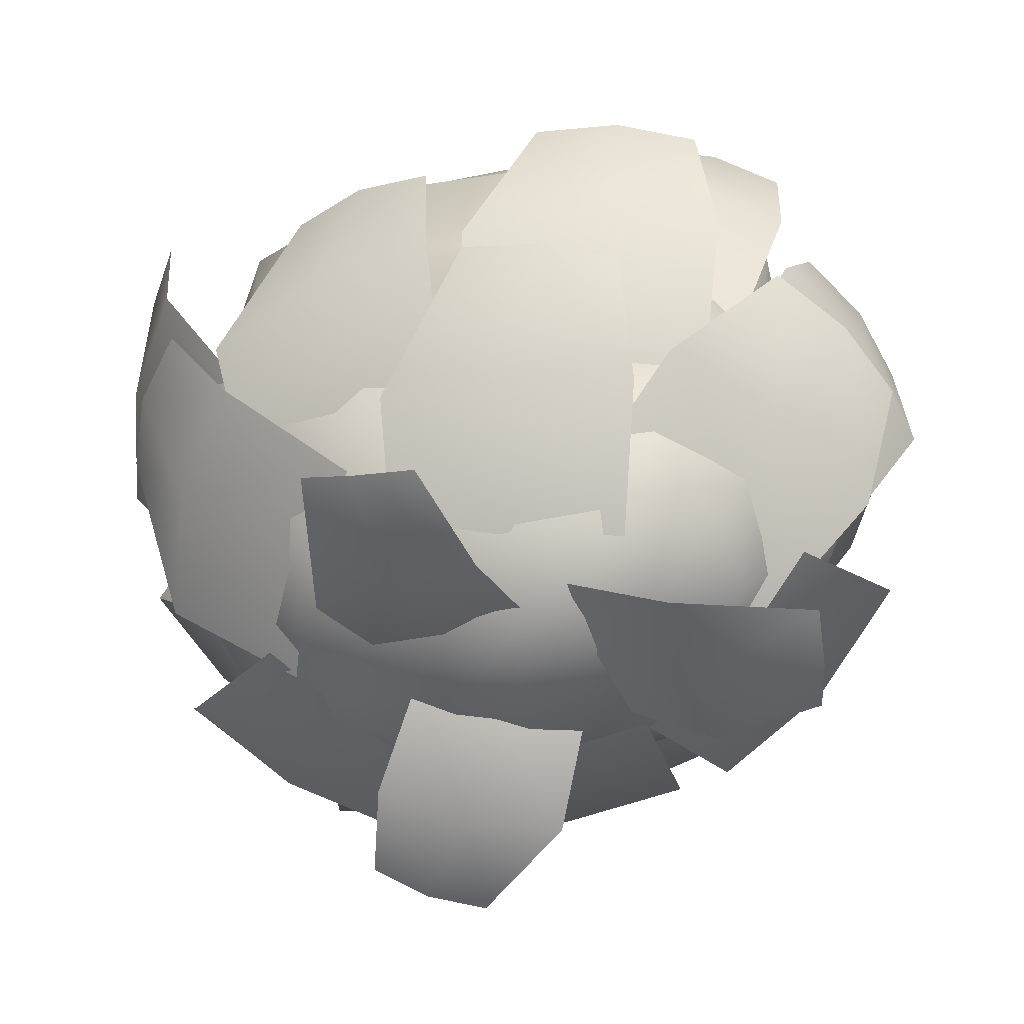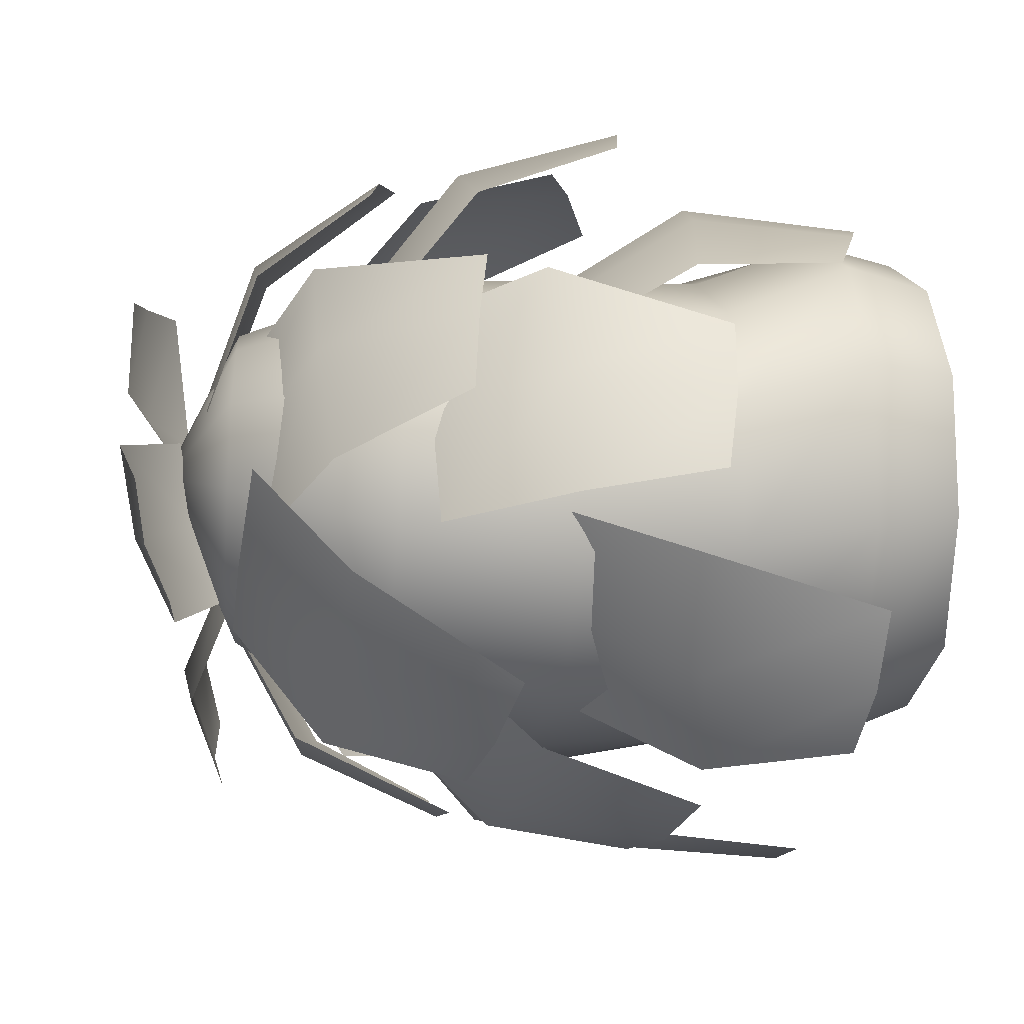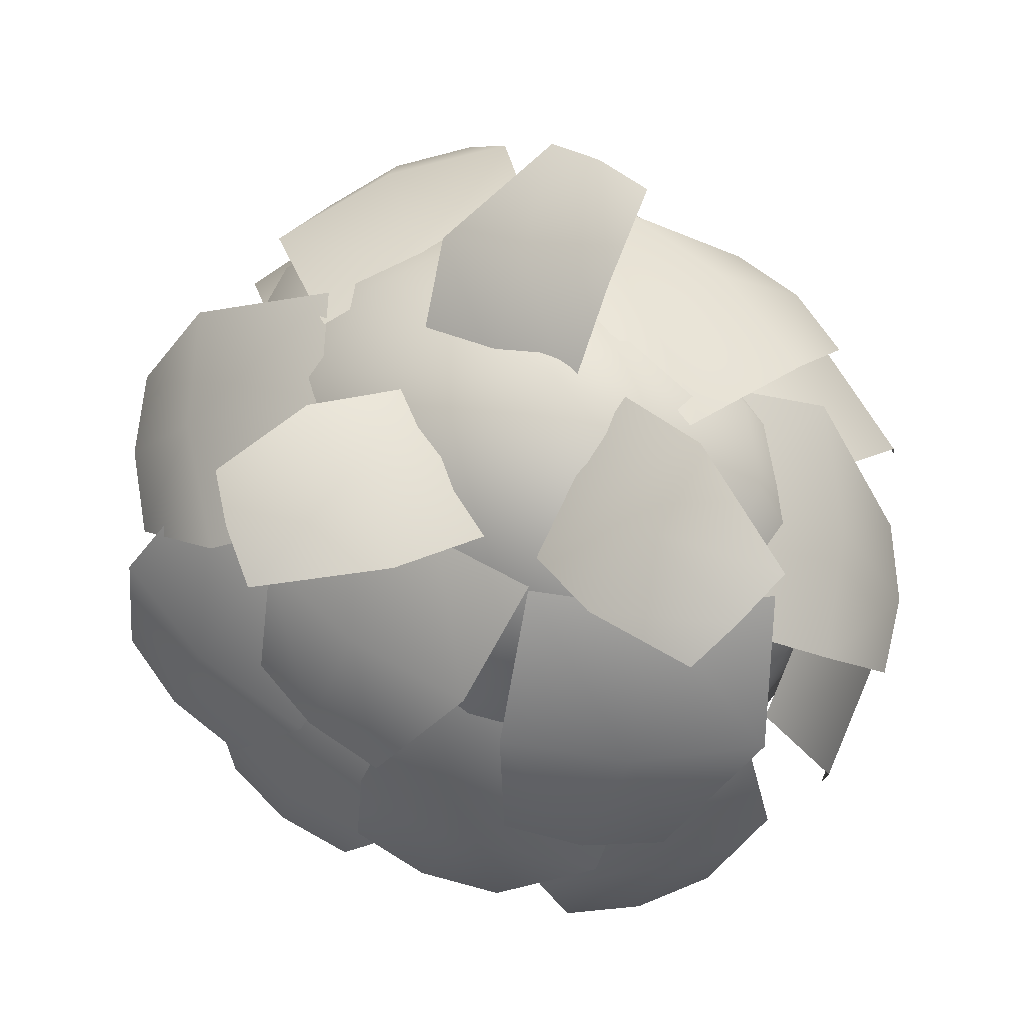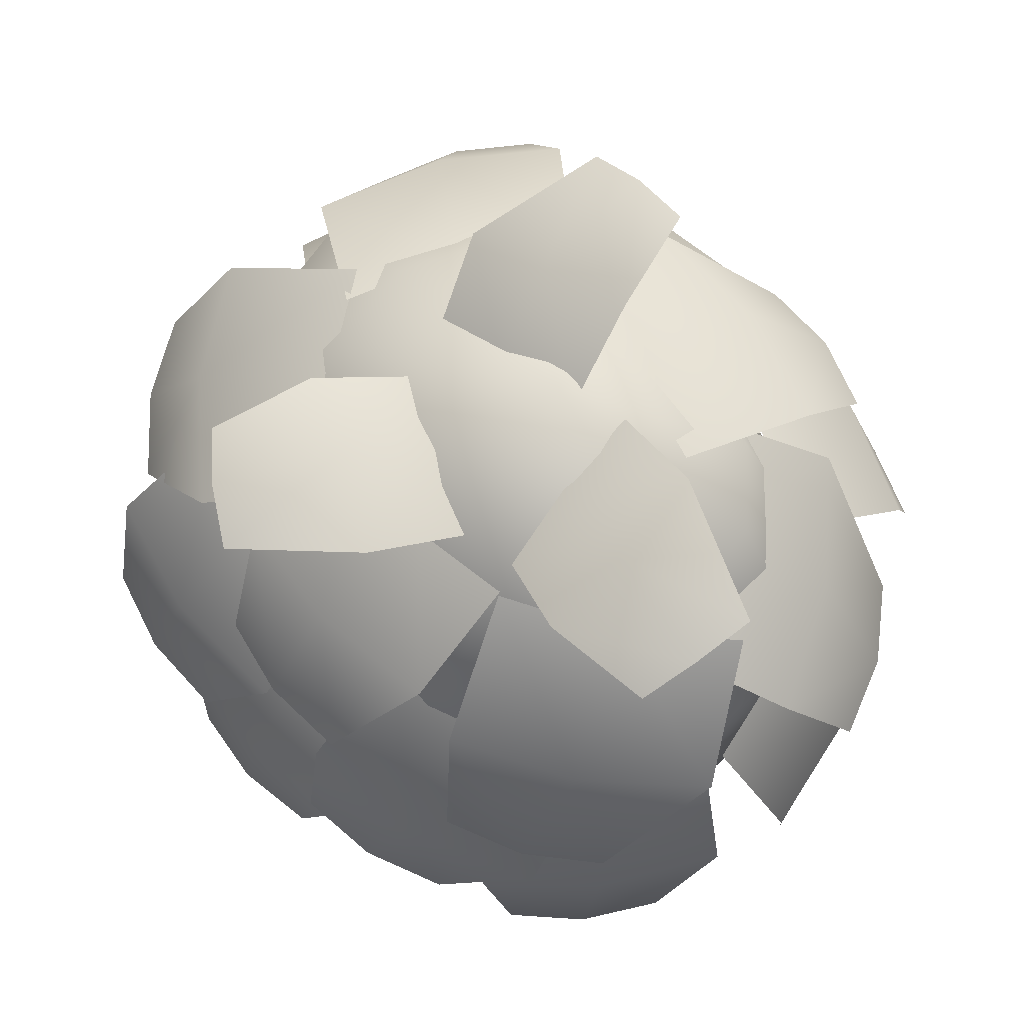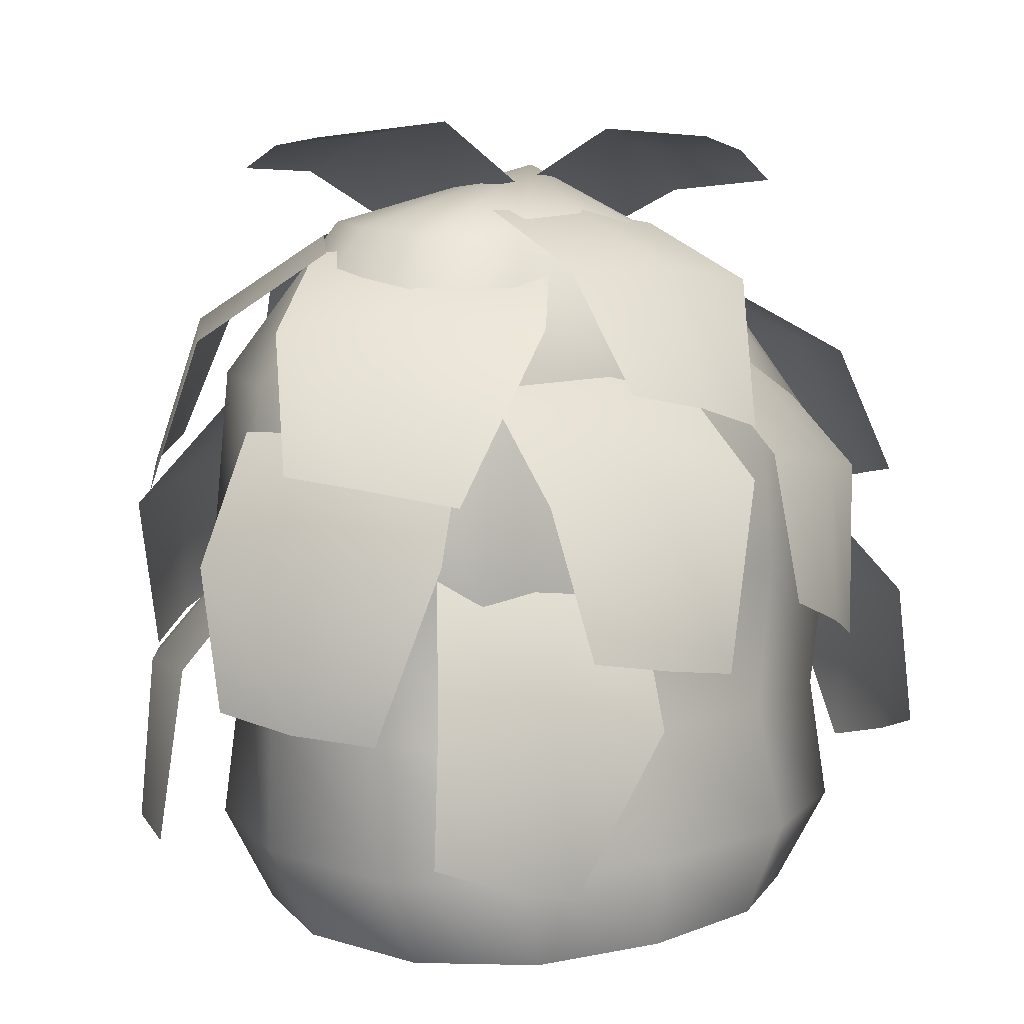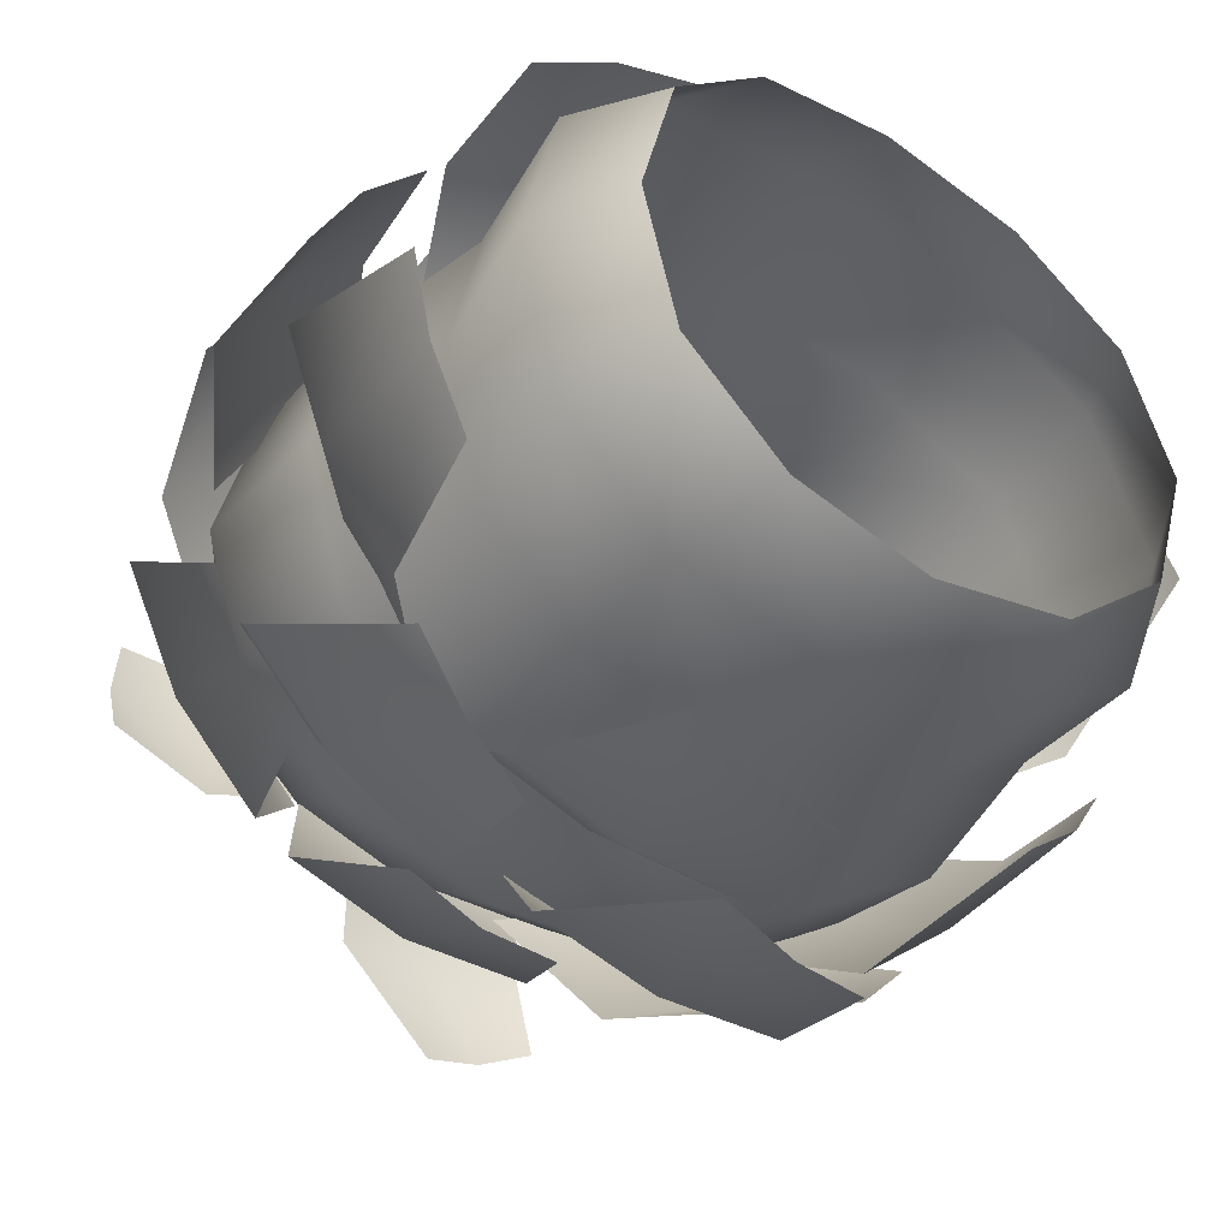
<metadata>
{"format":"obj","ext":"obj","renderer":"f3d","projection":"perspective","resolution":1024,"background":"white","views":[{"elev":24.6,"azim":-178.6,"up":"+Z"},{"elev":9.0,"azim":-97.7,"up":"+Z"},{"elev":73.2,"azim":-127.9,"up":"+Y"},{"elev":74.0,"azim":-118.5,"up":"+Y"},{"elev":8.2,"azim":-35.7,"up":"+Y"},{"elev":-39.6,"azim":-35.9,"up":"+Z"}]}
</metadata>
<code>
o Sphere
v 2.18 0.6888 -1.193
v 2.191 -0.1285 -1.235
v 2.221 -0.3054 -1.172
v 2.341 0.9211 -1.018
v 2.452 0.6008 -1.25
v 2.472 0.3036 -1.288
v 2.469 0.05569 -1.209
v 2.501 -0.1462 -1.198
v 2.475 -0.3144 -1.13
v 2.187 1.083 -0.6818
v 2.491 0.8971 -0.9502
v 2.678 0.5797 -1.126
v 2.735 0.3012 -1.127
v 2.724 0.05371 -1.052
v 2.749 -0.1605 -1.029
v 2.666 -0.3249 -0.9709
v 2.57 0.8941 -0.7915
v 2.809 0.5951 -0.8364
v 2.872 0.313 -0.8117
v 2.833 0.05357 -0.7687
v 2.846 -0.1587 -0.7343
v 2.738 -0.3237 -0.7275
v 2.535 0.9059 -0.6079
v 2.737 0.6107 -0.5305
v 2.775 0.3272 -0.4974
v 2.735 0.06442 -0.493
v 2.744 -0.1526 -0.4538
v 2.656 -0.3212 -0.4945
v 2.387 0.9237 -0.4754
v 2.485 0.6269 -0.3612
v 2.499 0.338 -0.3468
v 2.48 0.07124 -0.3552
v 2.491 -0.1501 -0.298
v 2.452 -0.32 -0.3489
v 2.179 0.939 -0.4151
v 2.146 0.6366 -0.3106
v 2.141 0.3388 -0.3153
v 2.152 0.07046 -0.3237
v 2.167 -0.1517 -0.249
v 2.192 -0.3207 -0.295
v 1.98 0.9508 -0.4229
v 1.851 0.6469 -0.3309
v 1.836 0.3436 -0.3425
v 1.87 0.0708 -0.3547
v 1.876 -0.1534 -0.2758
v 1.945 -0.3224 -0.3256
v 1.843 0.9645 -0.5028
v 1.664 0.6707 -0.4538
v 1.655 0.3619 -0.4802
v 1.702 0.07682 -0.4945
v 1.687 -0.1508 -0.4308
v 1.773 -0.3223 -0.4656
v 1.791 0.9753 -0.6457
v 1.603 0.6932 -0.6917
v 1.598 0.3796 -0.7407
v 1.649 0.08225 -0.7434
v 1.622 -0.1484 -0.7111
v 1.712 -0.3212 -0.7093
v 1.833 0.9809 -0.7975
v 1.676 0.7044 -0.9338
v 1.686 0.3988 -1.007
v 1.728 0.09598 -0.9971
v 1.695 -0.1461 -1.003
v 1.775 -0.3211 -0.9627
v 1.958 0.9776 -0.9155
v 1.89 0.7292 -1.082
v 1.912 0.4335 -1.158
v 1.923 0.1228 -1.145
v 1.908 -0.1244 -1.165
v 1.968 -0.3105 -1.117
v 2.148 0.9574 -0.9953
v 2.186 0.3772 -1.261
v 2.176 0.09374 -1.22
f 2 73 7 8
f 72 1 5 6
f 71 10 4
f 3 2 8 9
f 73 72 6 7
f 1 71 4 5
f 9 8 15 16
f 7 6 13 14
f 5 4 11 12
f 8 7 14 15
f 6 5 12 13
f 4 10 11
f 12 11 17 18
f 15 14 20 21
f 13 12 18 19
f 11 10 17
f 16 15 21 22
f 14 13 19 20
f 21 20 26 27
f 19 18 24 25
f 17 10 23
f 22 21 27 28
f 20 19 25 26
f 18 17 23 24
f 23 10 29
f 28 27 33 34
f 26 25 31 32
f 24 23 29 30
f 27 26 32 33
f 25 24 30 31
f 34 33 39 40
f 32 31 37 38
f 30 29 35 36
f 33 32 38 39
f 31 30 36 37
f 29 10 35
f 39 38 44 45
f 37 36 42 43
f 35 10 41
f 40 39 45 46
f 38 37 43 44
f 36 35 41 42
f 45 44 50 51
f 43 42 48 49
f 41 10 47
f 46 45 51 52
f 44 43 49 50
f 42 41 47 48
f 52 51 57 58
f 50 49 55 56
f 48 47 53 54
f 51 50 56 57
f 49 48 54 55
f 47 10 53
f 56 55 61 62
f 54 53 59 60
f 57 56 62 63
f 55 54 60 61
f 53 10 59
f 58 57 63 64
f 63 62 68 69
f 61 60 66 67
f 59 10 65
f 64 63 69 70
f 62 61 67 68
f 60 59 65 66
f 67 66 1 72
f 65 10 71
f 70 69 2 3
f 68 67 72 73
f 66 65 71 1
f 69 68 73 2
o Sphere.001
v 2.342 0.92 -1.001
v 1.96 0.9764 -0.8984
v 2.149 0.9579 -0.9758
v 2.213 0.5831 -1.337
v 1.933 0.5722 -1.285
v 2.072 0.5818 -1.331
v 2.298 0.7961 -1.231
v 2.088 0.8371 -1.204
v 1.881 0.8582 -1.119
f 80 77 79 81
f 81 79 78 82
f 76 81 82 75
f 74 80 81 76
o Sphere.002
v 2.628 0.8484 -0.8508
v 2.274 0.8623 -1.082
v 2.47 0.8659 -0.9871
v 2.833 0.4883 -1.167
v 2.597 0.4444 -1.348
v 2.73 0.471 -1.272
v 2.79 0.7189 -1.039
v 2.617 0.7377 -1.188
v 2.404 0.7348 -1.291
f 89 86 88 90
f 90 88 87 91
f 85 90 91 84
f 83 89 90 85
o Sphere.003
v 2.553 0.6444 -1.198
v 2.135 0.6604 -1.135
v 2.344 0.6568 -1.195
v 2.504 0.2122 -1.484
v 2.209 0.1661 -1.45
v 2.357 0.1893 -1.489
v 2.551 0.4651 -1.413
v 2.323 0.4783 -1.411
v 2.095 0.4833 -1.344
f 98 95 97 99
f 99 97 96 100
f 94 99 100 93
f 92 98 99 94
o Sphere.004
v 2.003 0.6912 -1.118
v 1.647 0.6464 -0.8938
v 1.812 0.6713 -1.032
v 1.917 0.2397 -1.363
v 1.671 0.1508 -1.215
v 1.786 0.1941 -1.309
v 1.945 0.5007 -1.315
v 1.738 0.4786 -1.222
v 1.558 0.4527 -1.07
f 107 104 106 108
f 108 106 105 109
f 103 108 109 102
f 101 107 108 103
o Sphere.005
v 1.945 0.9657 -0.9294
v 1.685 0.9343 -0.5976
v 1.795 0.9577 -0.7835
v 1.709 0.5662 -1.165
v 1.517 0.4885 -0.947
v 1.598 0.53 -1.072
v 1.794 0.8127 -1.109
v 1.63 0.8036 -0.95
v 1.511 0.7792 -0.7463
f 116 113 115 117
f 117 115 114 118
f 112 117 118 111
f 110 116 117 112
o Sphere.006
v 2.325 0.3695 -1.263
v 1.942 0.4083 -1.153
v 2.129 0.3892 -1.235
v 2.233 -0.07142 -1.464
v 1.96 -0.09912 -1.388
v 2.094 -0.08805 -1.447
v 2.291 0.1733 -1.438
v 2.078 0.1944 -1.409
v 1.873 0.2164 -1.318
f 125 122 124 126
f 126 124 123 127
f 121 126 127 120
f 119 125 126 121
o Sphere.007
v 2.793 0.5398 -0.9265
v 2.522 0.5604 -1.22
v 2.68 0.5463 -1.09
v 2.892 0.06941 -1.038
v 2.697 0.02908 -1.241
v 2.811 0.04356 -1.15
v 2.916 0.3194 -1.009
v 2.793 0.3261 -1.186
v 2.62 0.3428 -1.329
f 134 131 133 135
f 135 133 132 136
f 130 135 136 129
f 128 134 135 130
o Sphere.008
v 1.997 1.005 -0.5376
v 2.393 0.9736 -0.5839
v 2.196 1.002 -0.536
v 2.009 0.7035 -0.147
v 2.285 0.6335 -0.1528
v 2.147 0.6753 -0.1304
v 1.984 0.9105 -0.2898
v 2.2 0.9074 -0.2876
v 2.416 0.8771 -0.3412
f 143 140 142 144
f 144 142 141 145
f 139 144 145 138
f 137 143 144 139
o Sphere.009
v 1.746 0.9285 -0.736
v 2.074 0.9369 -0.4686
v 1.89 0.9436 -0.5838
v 1.503 0.5732 -0.443
v 1.717 0.5257 -0.2379
v 1.594 0.5545 -0.3268
v 1.563 0.8027 -0.5653
v 1.719 0.8189 -0.3992
v 1.921 0.8124 -0.2745
f 152 149 151 153
f 153 151 150 154
f 148 153 154 147
f 146 152 153 148
o Sphere.010
v 1.853 0.7073 -0.3504
v 2.275 0.7155 -0.3686
v 2.061 0.716 -0.3305
v 1.863 0.2753 -0.05969
v 2.159 0.2238 -0.06197
v 2.009 0.2497 -0.03921
v 1.829 0.5288 -0.1359
v 2.056 0.5378 -0.1137
v 2.289 0.5385 -0.1564
f 161 158 160 162
f 162 160 159 163
f 157 162 163 156
f 155 161 162 157
o Sphere.011
v 2.312 0.7658 -0.3788
v 2.676 0.7008 -0.5831
v 2.506 0.7359 -0.4538
v 2.365 0.317 -0.1199
v 2.614 0.2144 -0.2534
v 2.497 0.2647 -0.1661
v 2.351 0.5778 -0.1748
v 2.562 0.5448 -0.2562
v 2.748 0.5077 -0.3982
f 170 167 169 171
f 171 169 168 172
f 166 171 172 165
f 164 170 171 166
o Sphere.012
v 2.478 0.8636 -0.4857
v 2.581 0.8576 -0.8957
v 2.555 0.8707 -0.6805
v 2.831 0.4953 -0.3812
v 2.923 0.4369 -0.6614
v 2.897 0.4706 -0.5126
v 2.705 0.7302 -0.3896
v 2.789 0.7377 -0.6016
v 2.816 0.7243 -0.8367
f 179 176 178 180
f 180 178 177 181
f 175 180 181 174
f 173 179 180 175
o Sphere.013
v 1.772 0.3765 -0.3878
v 2.163 0.3232 -0.3199
v 1.959 0.3467 -0.3275
v 1.676 -0.08909 -0.2557
v 1.943 -0.1805 -0.2155
v 1.802 -0.1398 -0.2171
v 1.685 0.1636 -0.2555
v 1.888 0.1307 -0.1895
v 2.111 0.1065 -0.1819
f 188 185 187 189
f 189 187 186 190
f 184 189 190 183
f 182 188 189 184
o Sphere.014
v 1.569 0.6232 -0.6776
v 1.808 0.6399 -0.3568
v 1.664 0.6283 -0.5035
v 1.45 0.1551 -0.5767
v 1.622 0.1119 -0.354
v 1.518 0.1282 -0.4563
v 1.434 0.4054 -0.6085
v 1.537 0.4105 -0.4188
v 1.695 0.4245 -0.2592
f 197 194 196 198
f 198 196 195 199
f 193 198 199 192
f 191 197 198 193
o Sphere.016
v 2.714 0.4582 -0.4868
v 2.801 0.4133 -0.8981
v 2.785 0.4355 -0.6827
v 2.906 -0.01502 -0.3844
v 2.965 -0.1042 -0.6654
v 2.956 -0.06273 -0.5165
v 2.876 0.2501 -0.3928
v 2.954 0.225 -0.6061
v 2.97 0.2021 -0.8415
f 206 203 205 207
f 207 205 204 208
f 202 207 208 201
f 200 206 207 202
o Sphere.015_Sphere.017
v 1.793 0.3725 -1.054
v 1.629 0.4142 -0.6668
v 1.685 0.3927 -0.8754
v 1.58 -0.1004 -1.104
v 1.463 -0.1292 -0.829
v 1.503 -0.1185 -0.9781
v 1.632 0.1591 -1.139
v 1.515 0.1807 -0.944
v 1.454 0.2054 -0.7162
f 215 212 214 216
f 216 214 213 217
f 211 216 217 210
f 209 215 216 211
o Sphere.017_Sphere.018
v 2.009 0.9702 -0.8857
v 2.094 1.053 -0.6049
v 2.047 1.031 -0.7525
v 1.656 1.079 -0.8191
v 1.675 1.133 -0.6101
v 1.66 1.119 -0.7198
v 1.834 1.071 -0.891
v 1.875 1.137 -0.7459
v 1.927 1.161 -0.585
f 224 221 223 225
f 225 223 222 226
f 220 225 226 219
f 218 224 225 220
o Sphere.018_Sphere.019
v 2.156 1.044 -0.675
v 2.411 0.9377 -0.8038
v 2.289 1.011 -0.7381
v 2.343 1.135 -0.3623
v 2.537 1.055 -0.4142
v 2.444 1.11 -0.385
v 2.243 1.149 -0.5265
v 2.389 1.114 -0.595
v 2.521 1.033 -0.6675
f 233 230 232 234
f 234 232 231 235
f 229 234 235 228
f 227 233 234 229
o Sphere.019_Sphere.020
v 2.358 0.9506 -0.8571
v 2.06 0.9706 -0.9139
v 2.214 0.9802 -0.8918
v 2.438 0.9826 -1.223
v 2.236 0.9831 -1.302
v 2.342 0.9963 -1.269
v 2.424 1.021 -1.035
v 2.267 1.053 -1.073
v 2.098 1.043 -1.096
f 242 239 241 243
f 243 241 240 244
f 238 243 244 237
f 236 242 243 238

</code>
